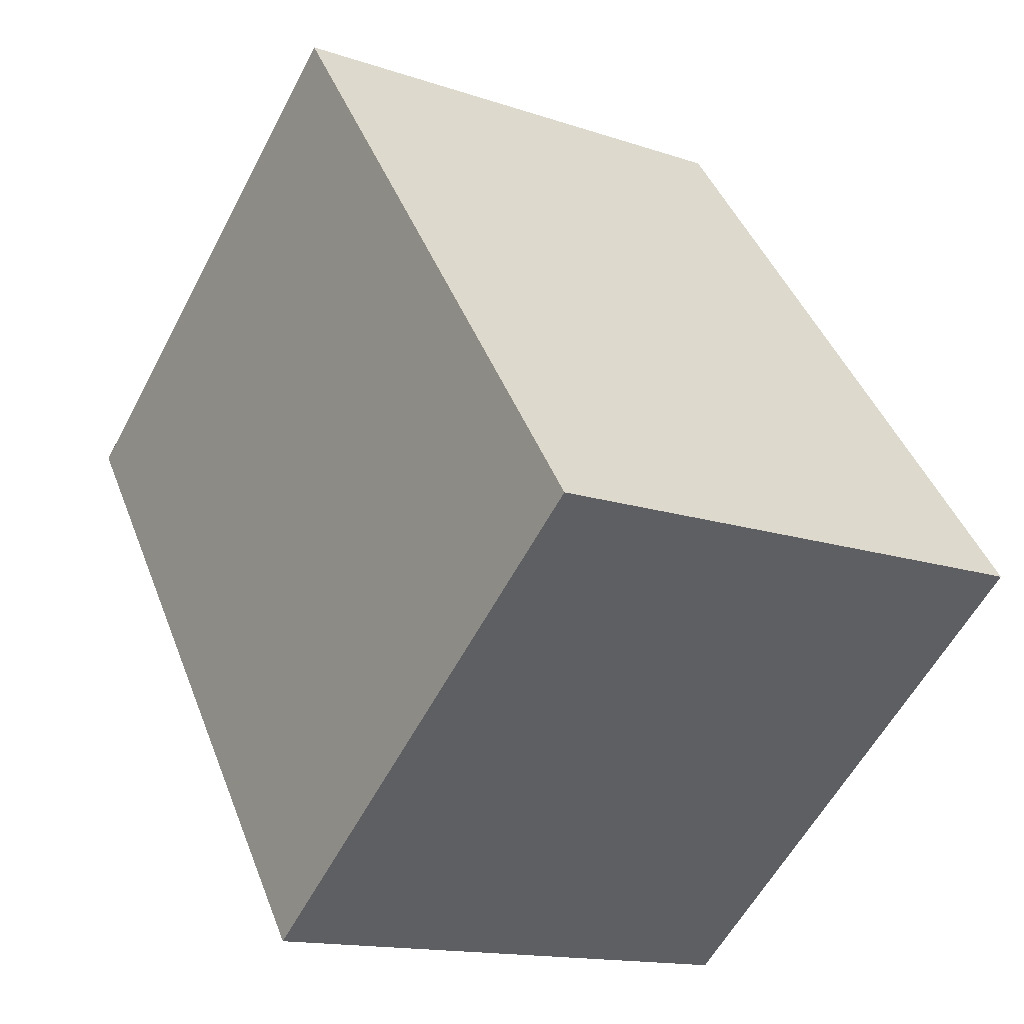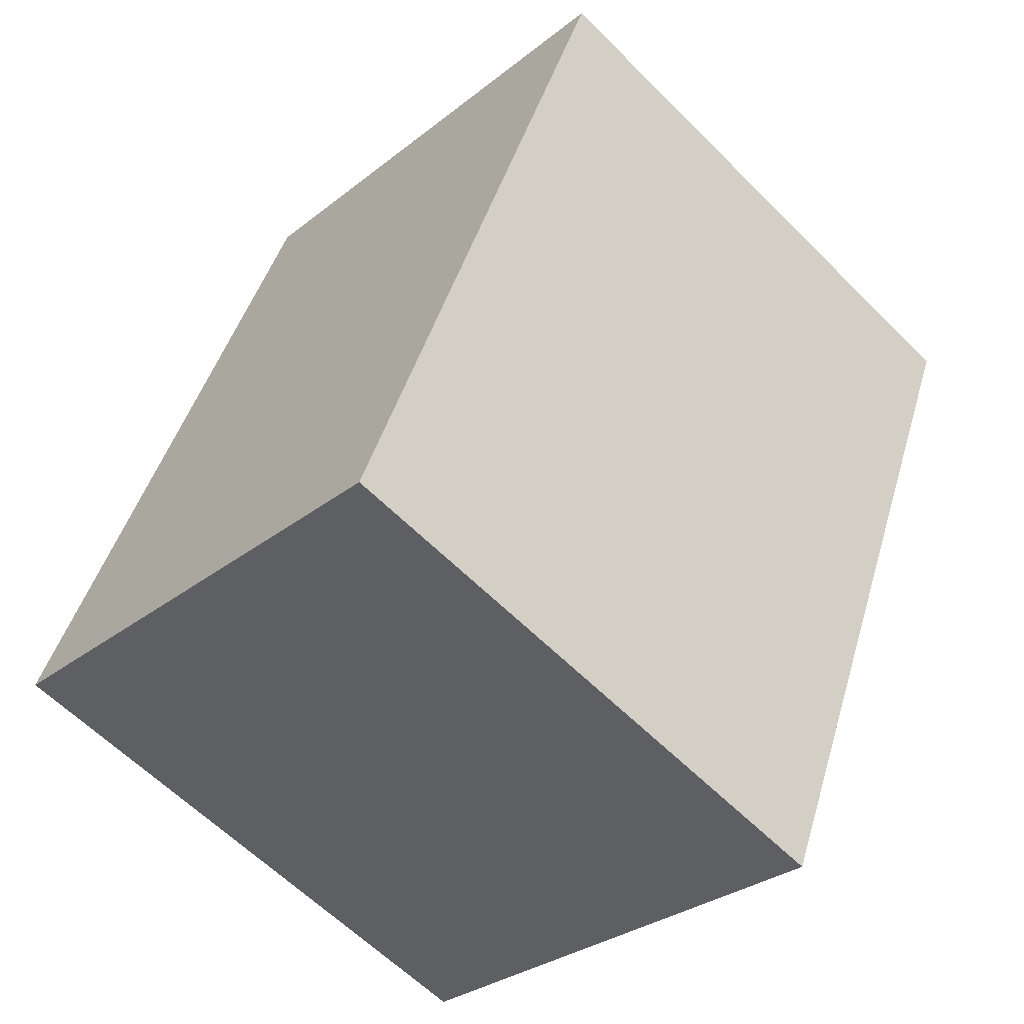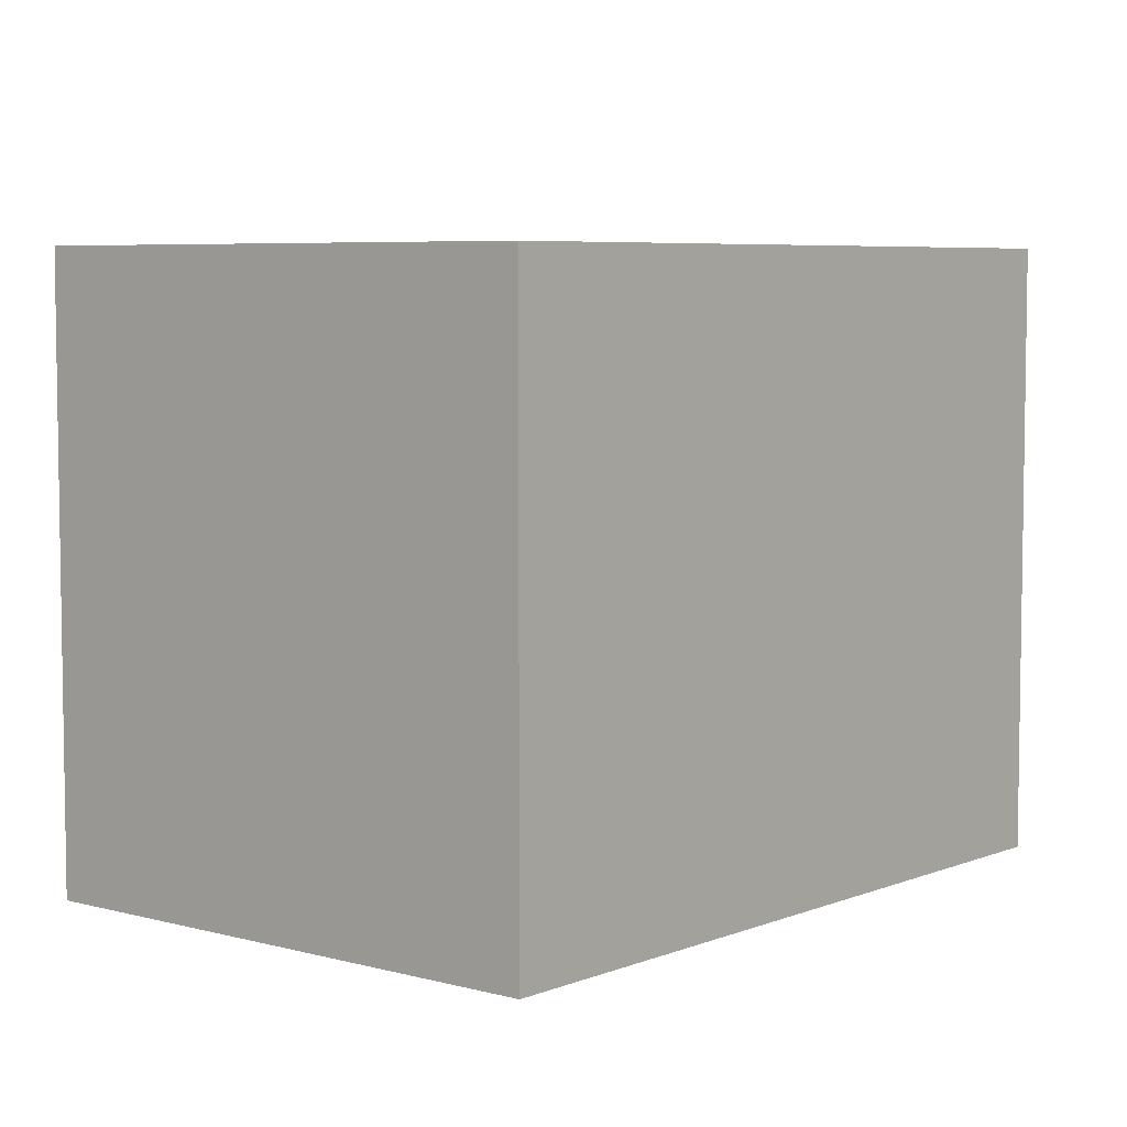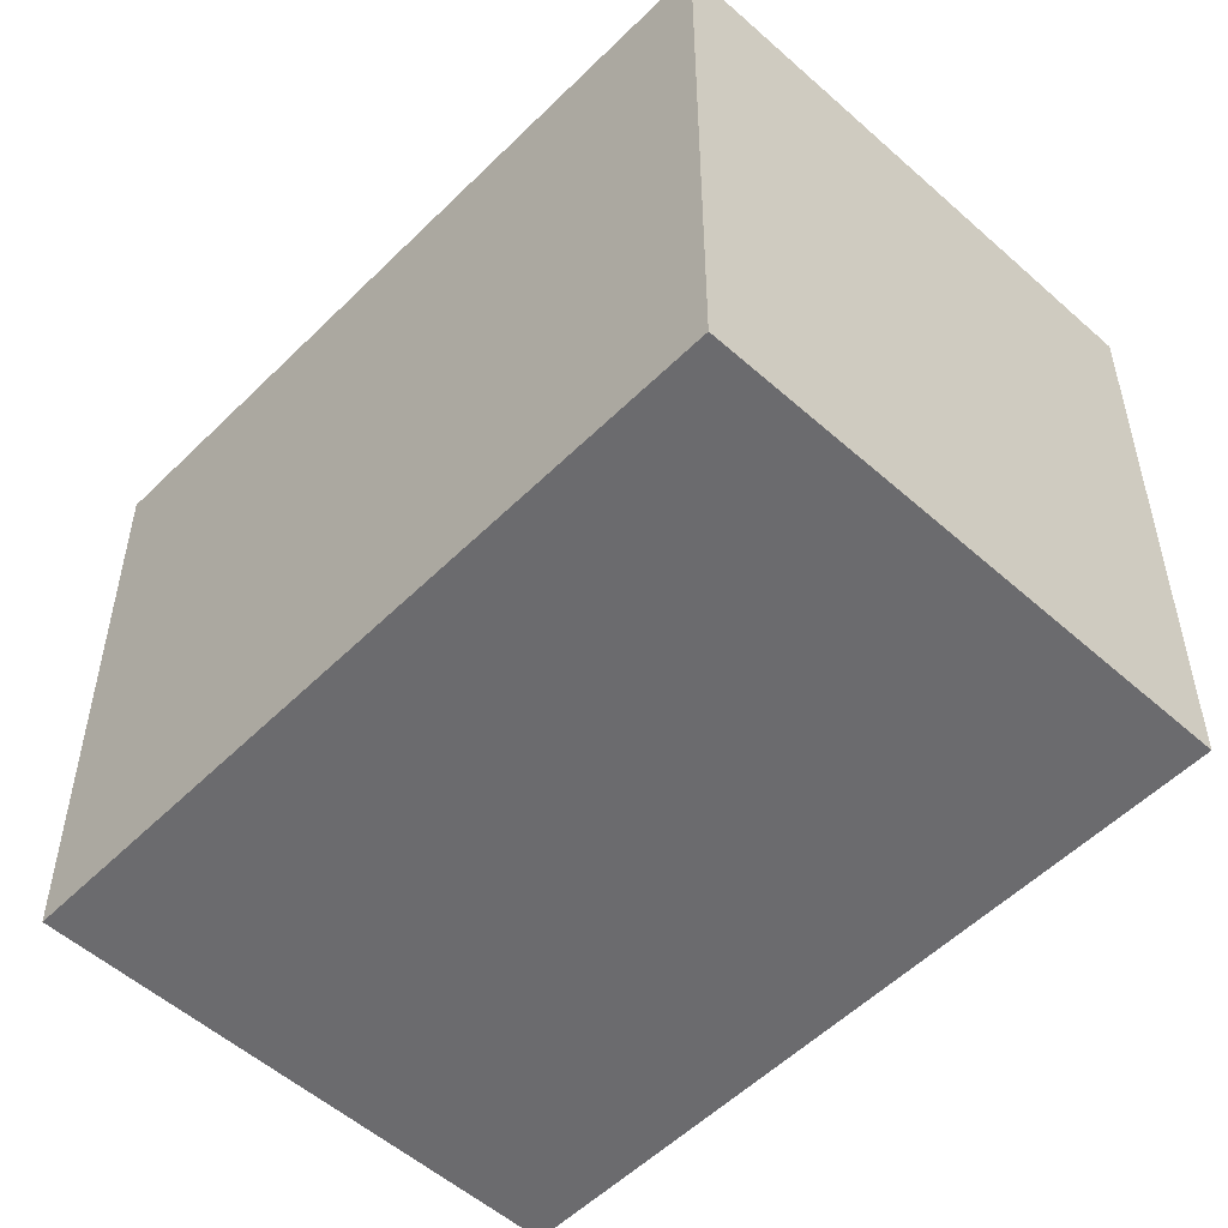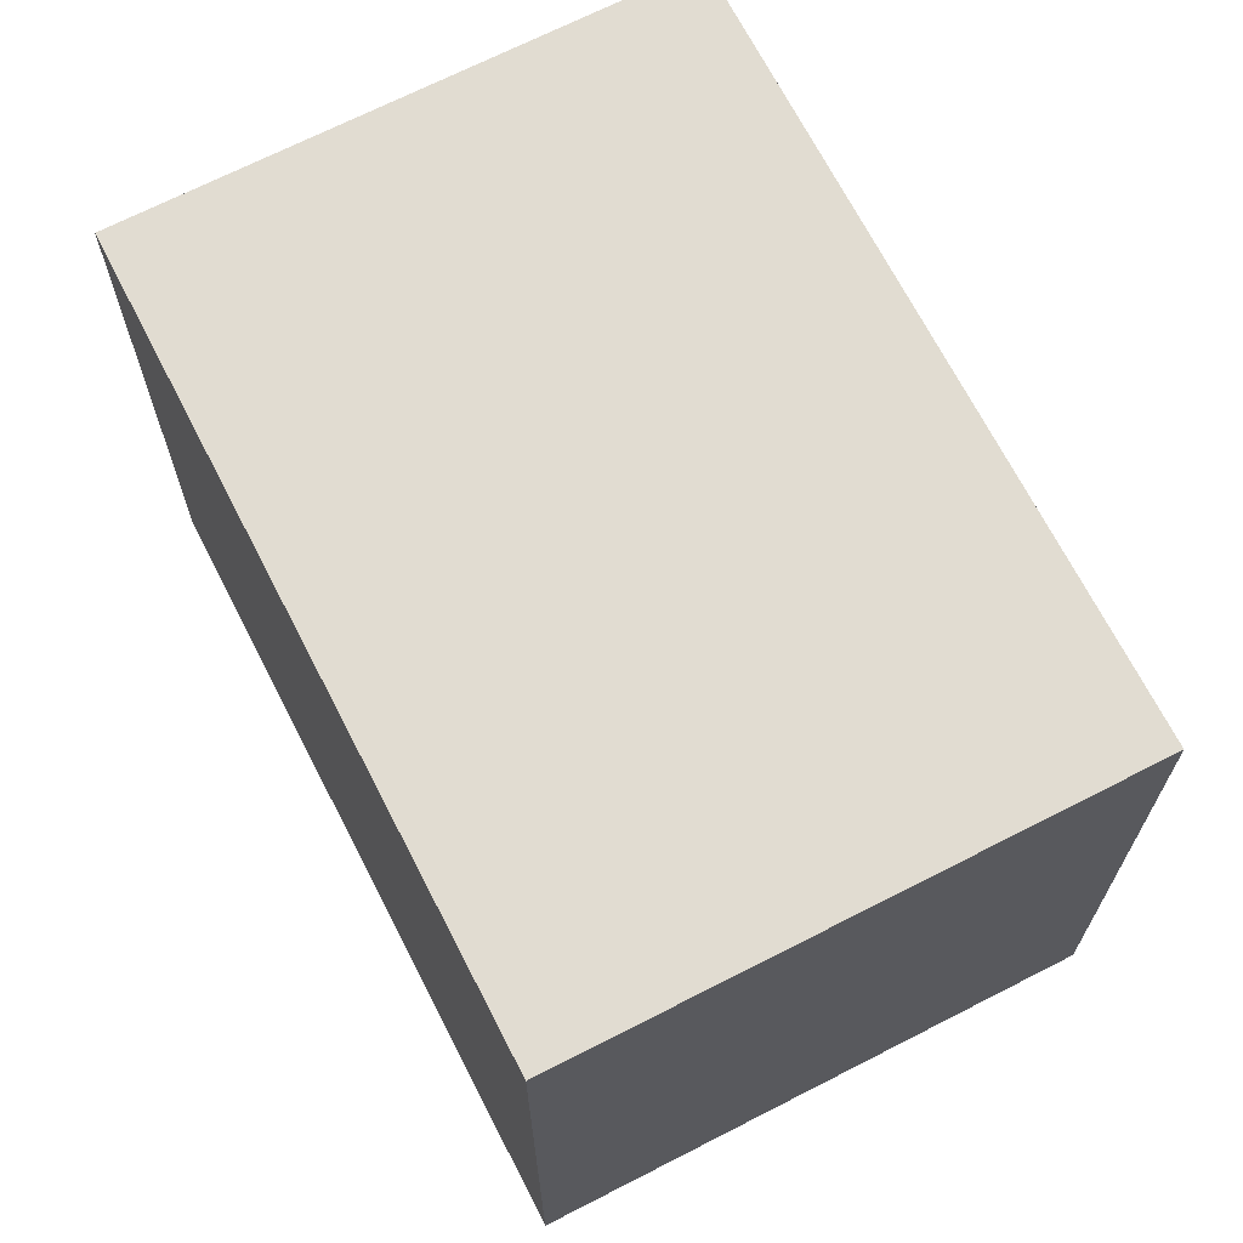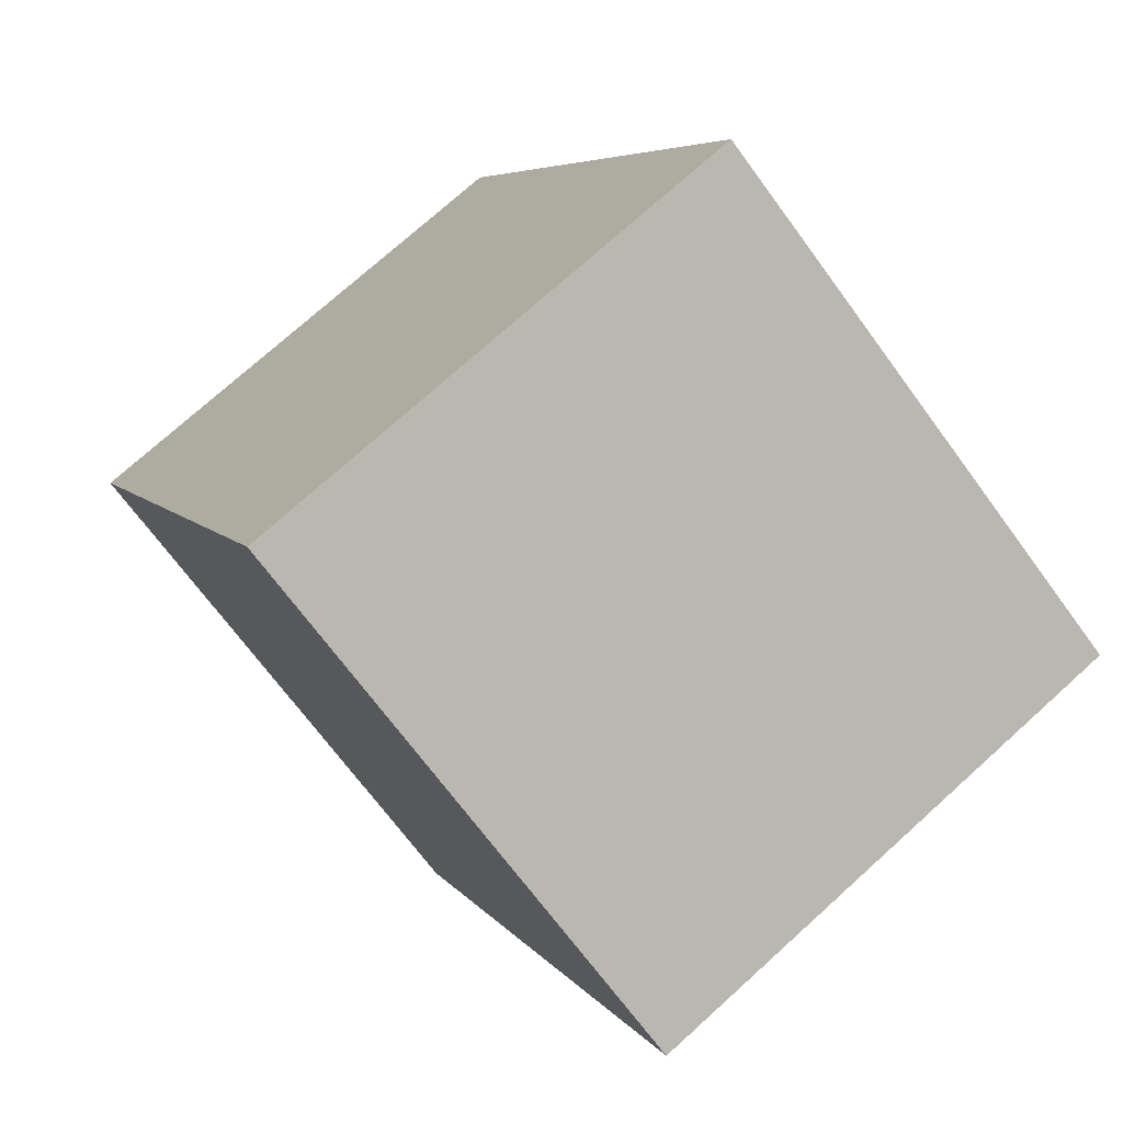
<metadata>
{"format":"obj","ext":"obj","renderer":"f3d","projection":"perspective","resolution":1024,"background":"white","views":[{"elev":-57.6,"azim":-27.5,"up":"+Z"},{"elev":-61.0,"azim":-135.5,"up":"+Z"},{"elev":5.9,"azim":-163.1,"up":"+Y"},{"elev":-53.5,"azim":-66.4,"up":"+Y"},{"elev":69.0,"azim":-50.0,"up":"+Y"},{"elev":-70.1,"azim":36.3,"up":"+Z"}]}
</metadata>
<code>
v  1.834 2.169 0.772
v  1.083 2.169 -2.571
v  0 2.169 1.328e-16
v  2.917 2.169 -1.798
v  1.083 1.574e-16 -2.571
v  0 0 0
v  1.834 -4.727e-17 0.772
v  2.917 1.101e-16 -1.798
g defaultobject
f 1 2 3
f 2 1 4
f 5 3 2
f 3 5 6
f 6 1 3
f 1 6 7
f 7 4 1
f 4 7 8
f 8 2 4
f 2 8 5
f 8 6 5
f 6 8 7

</code>
